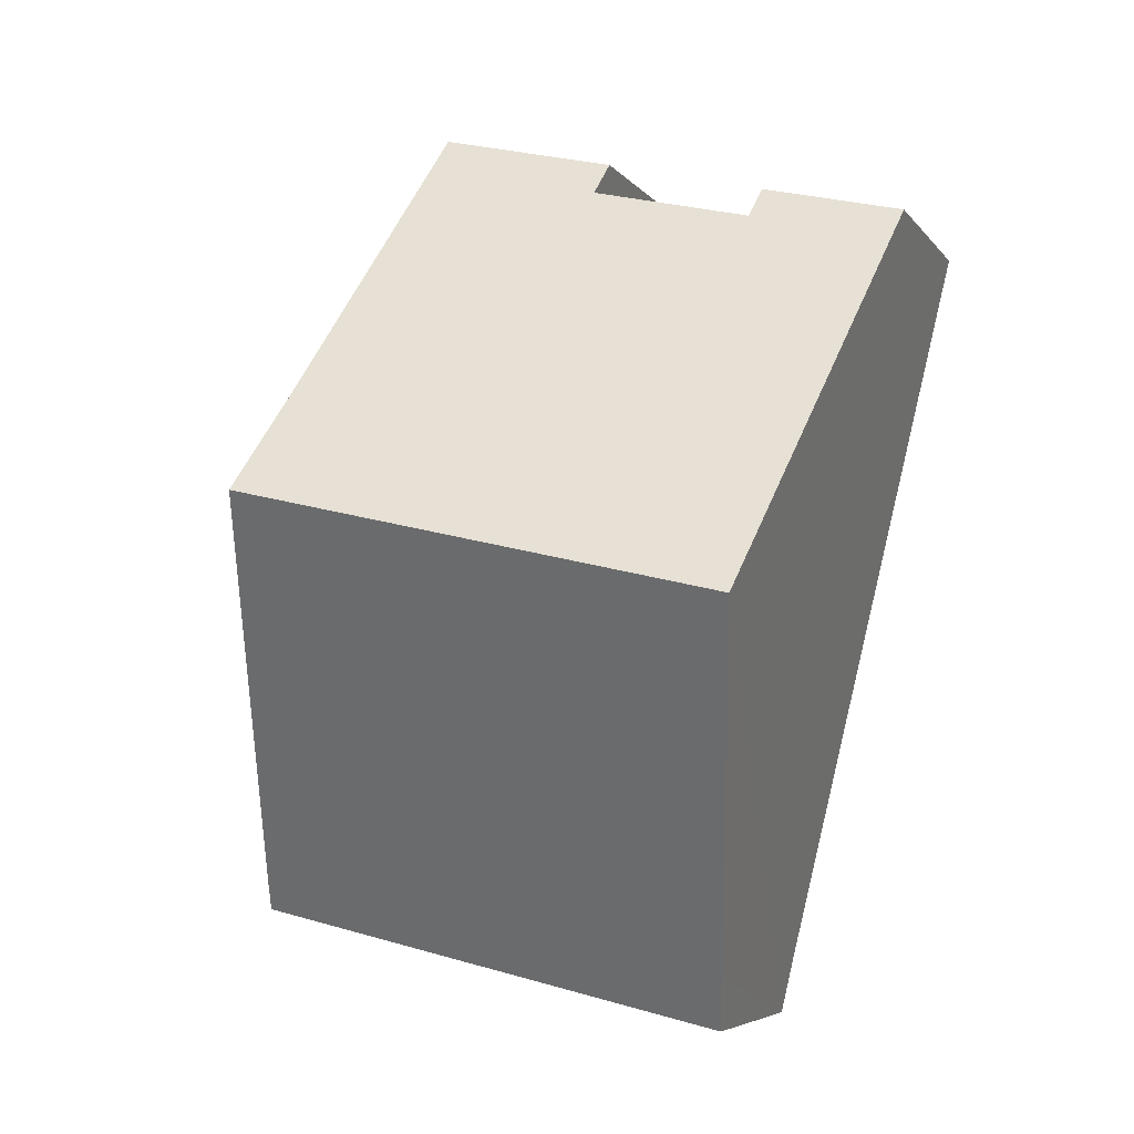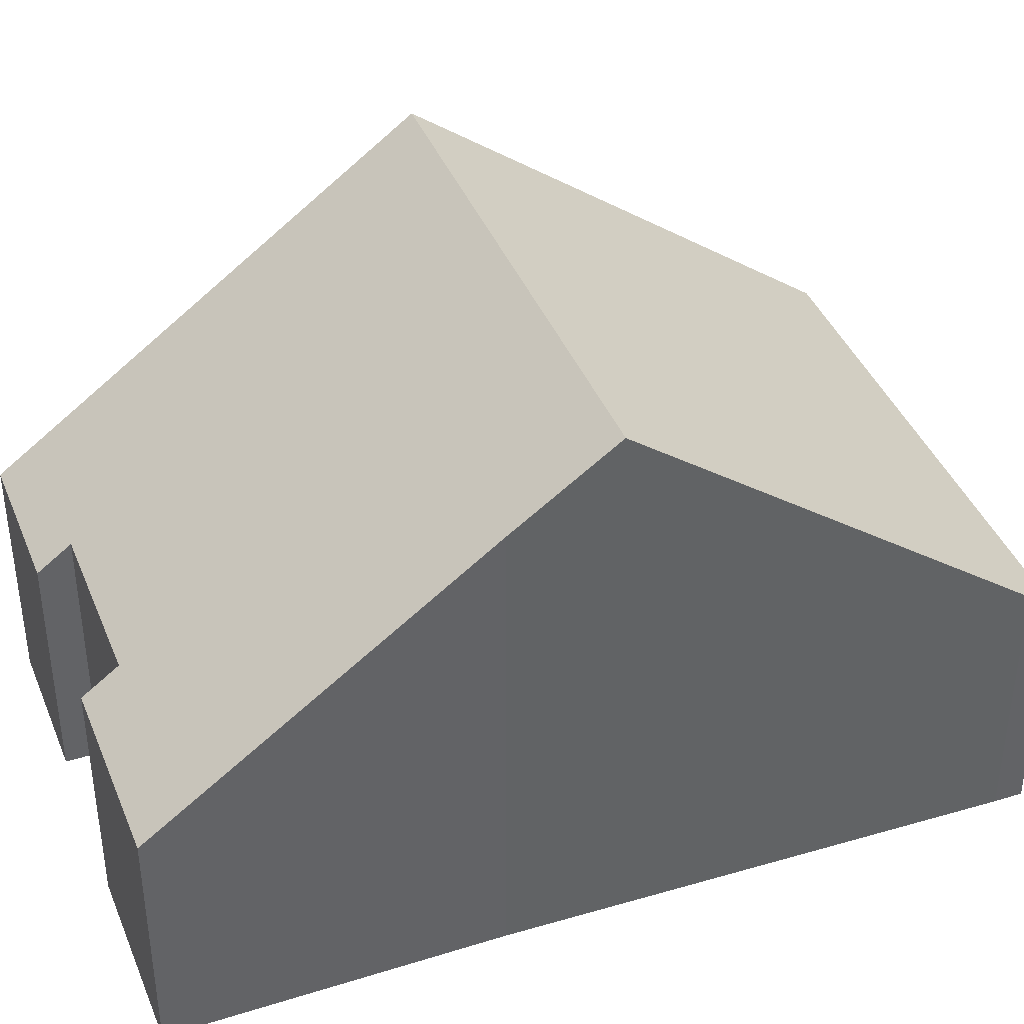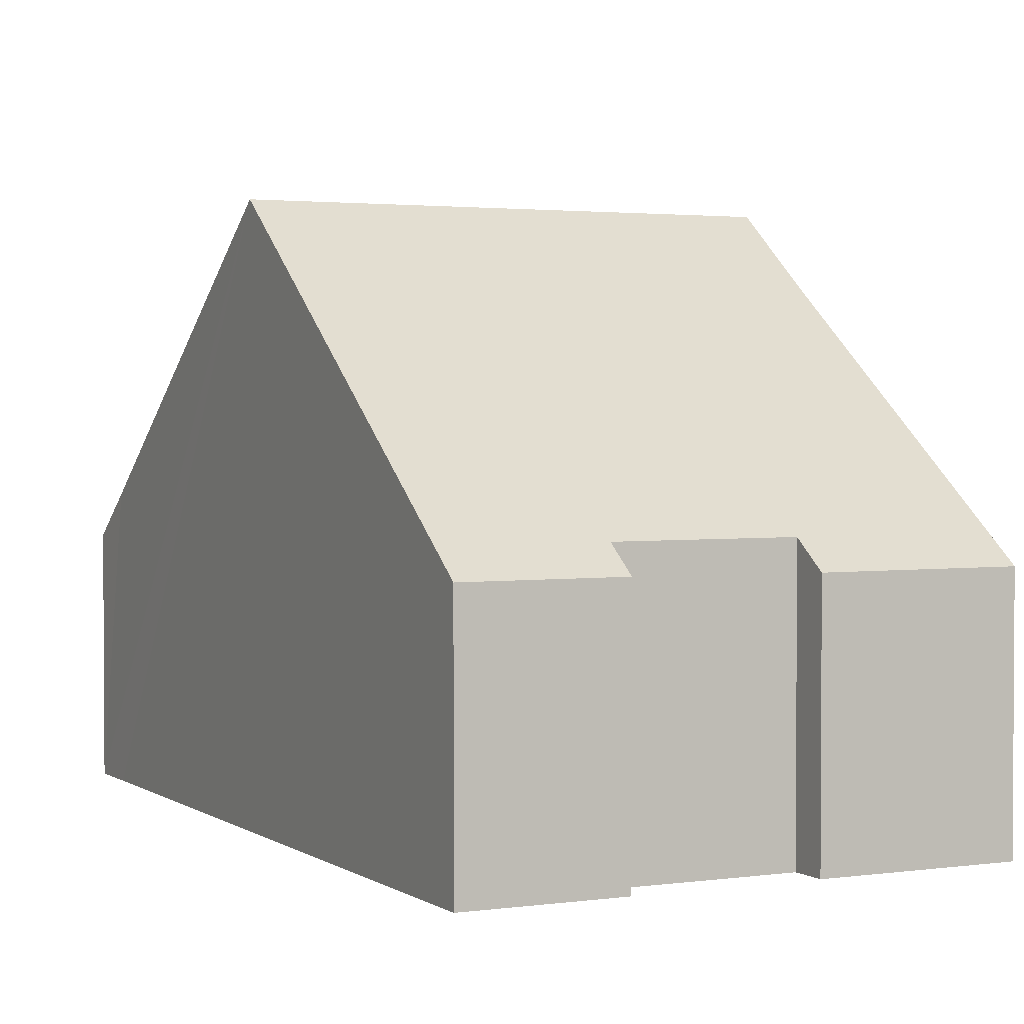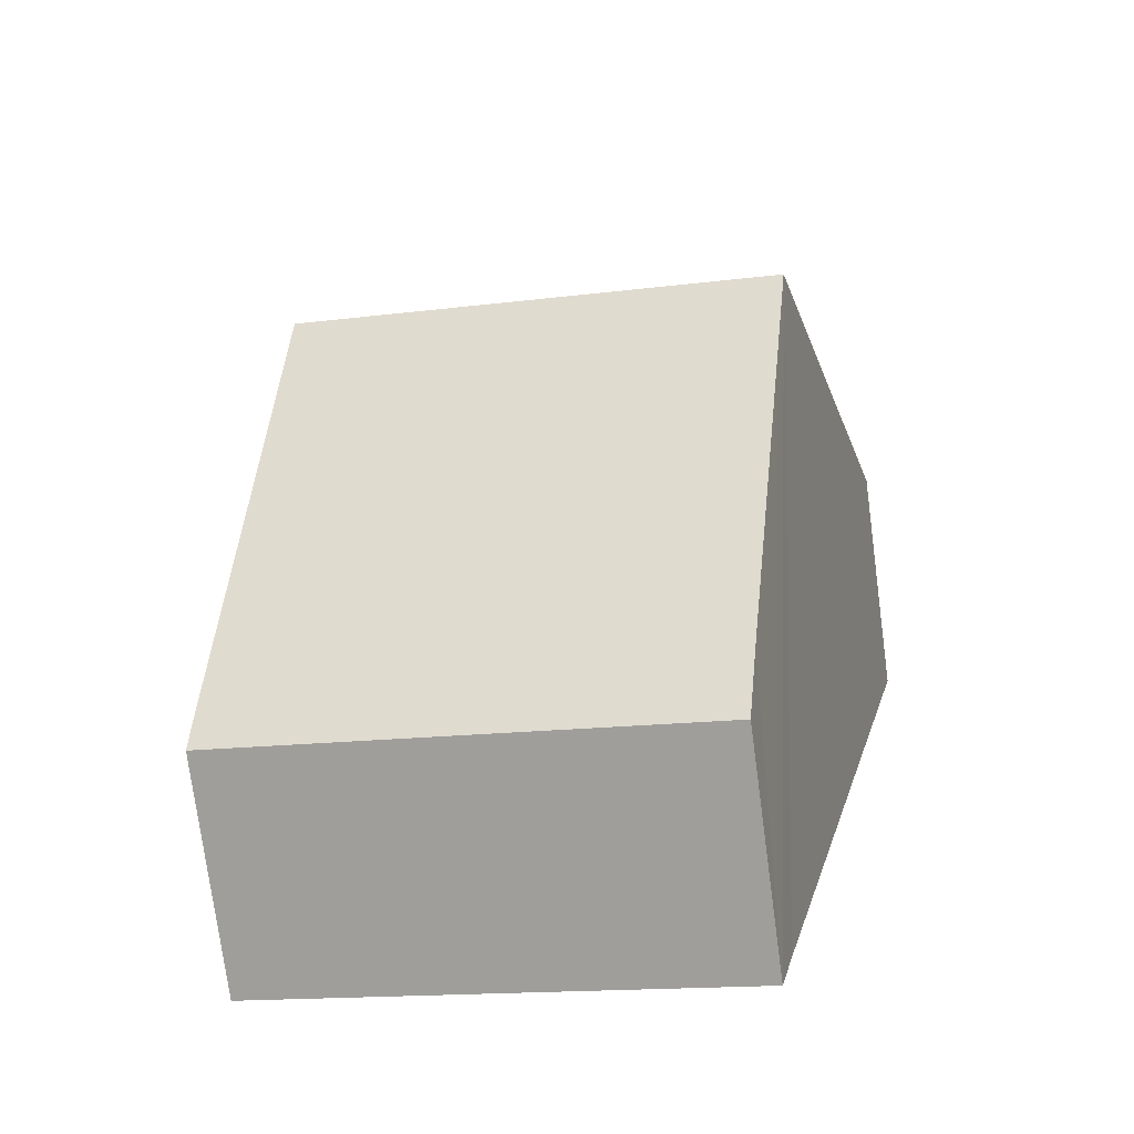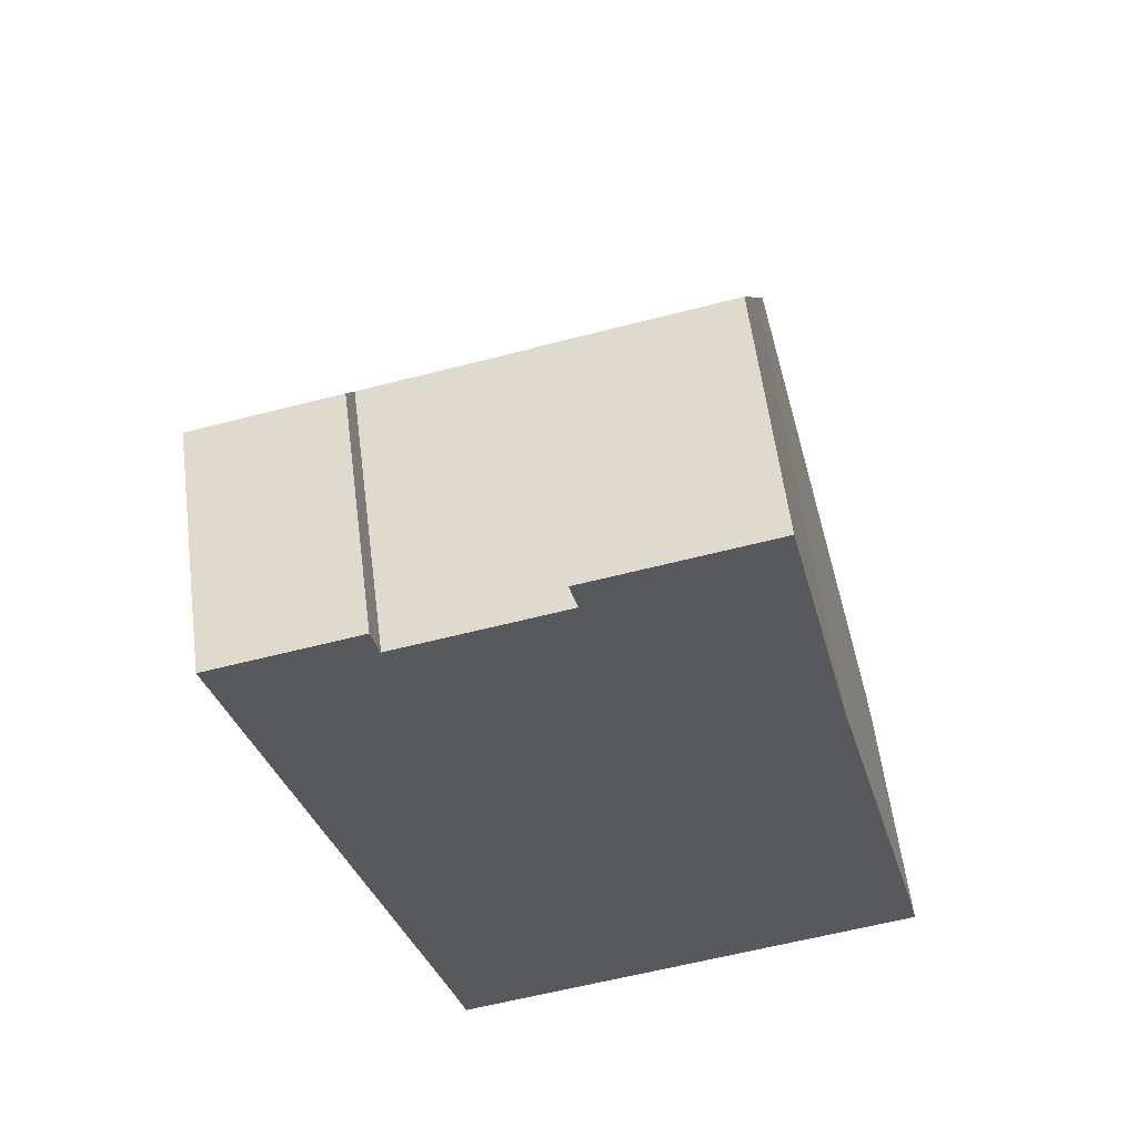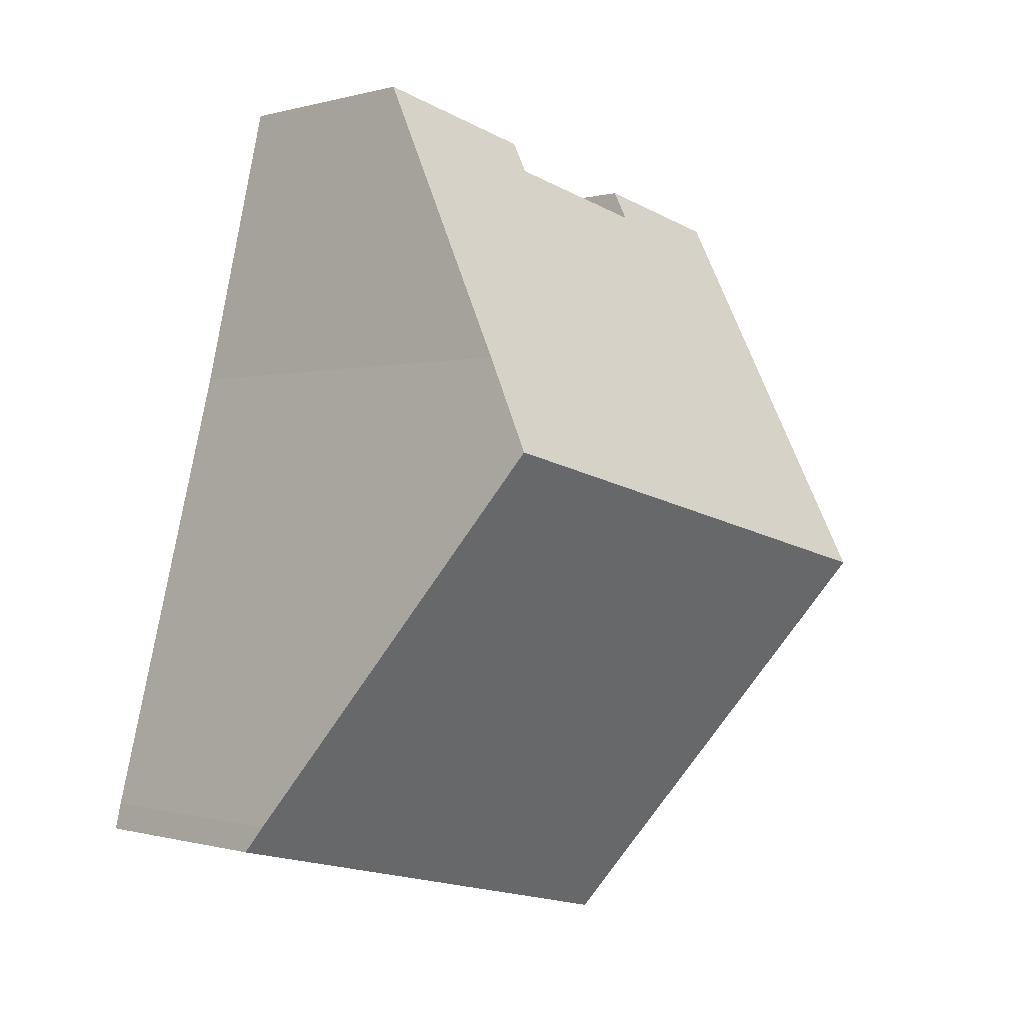
<metadata>
{"format":"obj","ext":"obj","renderer":"f3d","projection":"perspective","resolution":1024,"background":"white","views":[{"elev":-5.6,"azim":-160.6,"up":"+Z"},{"elev":40.6,"azim":56.1,"up":"+Y"},{"elev":2.3,"azim":-39.6,"up":"+Y"},{"elev":-75.8,"azim":-172.4,"up":"+Z"},{"elev":58.4,"azim":-7.3,"up":"+Z"},{"elev":-0.2,"azim":136.8,"up":"+Z"}]}
</metadata>
<code>
v  8.952 8.385 -4.48
v  2.771 4.337 -11.54
v  1.486 8.385 -6.19
v  2.971 3.681 -12.41
v  10.52 3.681 -10.69
v  10.42 3.993 -10.27
v  7.489 3.681 1.75
v  4.844 4.084 0.582
v  4.721 3.681 1.116
v  2.219 3.706 0.509
v  0 3.706 2.269e-16
v  2.334 4.084 0.007
v  8.579 7.268 -3.007
v  4.721 -6.834e-17 1.116
v  7.489 -1.072e-16 1.75
v  0 0 0
v  2.219 -3.117e-17 0.509
v  2.334 -4.286e-19 0.007
v  4.844 -3.564e-17 0.582
v  8.579 1.841e-16 -3.007
v  10.42 6.291e-16 -10.27
v  8.952 2.743e-16 -4.48
v  10.52 6.544e-16 -10.69
v  2.971 7.602e-16 -12.41
v  2.771 7.069e-16 -11.54
v  1.486 3.79e-16 -6.19
g defaultobject
f 1 2 3
f 2 1 4
f 4 1 5
f 5 1 6
f 7 8 9
f 10 3 11
f 3 10 12
f 3 12 8
f 3 8 7
f 3 7 13
f 3 13 1
f 14 7 9
f 7 14 15
f 16 10 11
f 10 16 17
f 18 8 12
f 8 18 19
f 7 20 13
f 20 7 15
f 13 6 1
f 6 13 20
f 6 20 21
f 21 20 22
f 21 5 6
f 5 21 23
f 10 18 12
f 18 10 17
f 23 4 5
f 4 23 24
f 24 2 4
f 2 24 3
f 3 24 25
f 3 25 26
f 3 26 11
f 11 26 16
f 19 9 8
f 9 19 14
f 26 17 16
f 17 26 18
f 18 26 19
f 19 26 25
f 19 25 15
f 15 25 20
f 20 25 24
f 20 24 23
f 20 23 22
f 22 23 21
f 15 14 19

</code>
